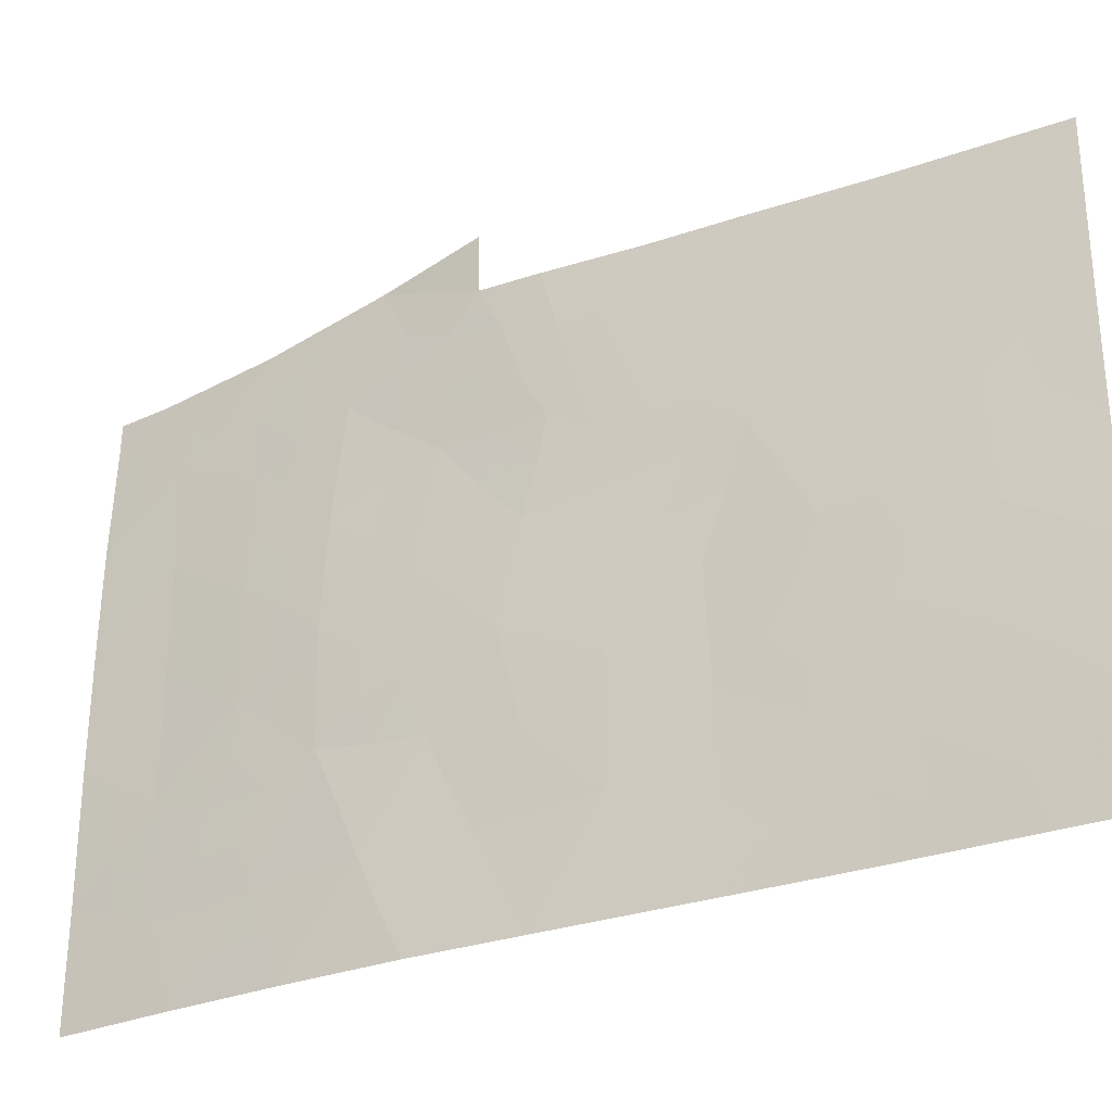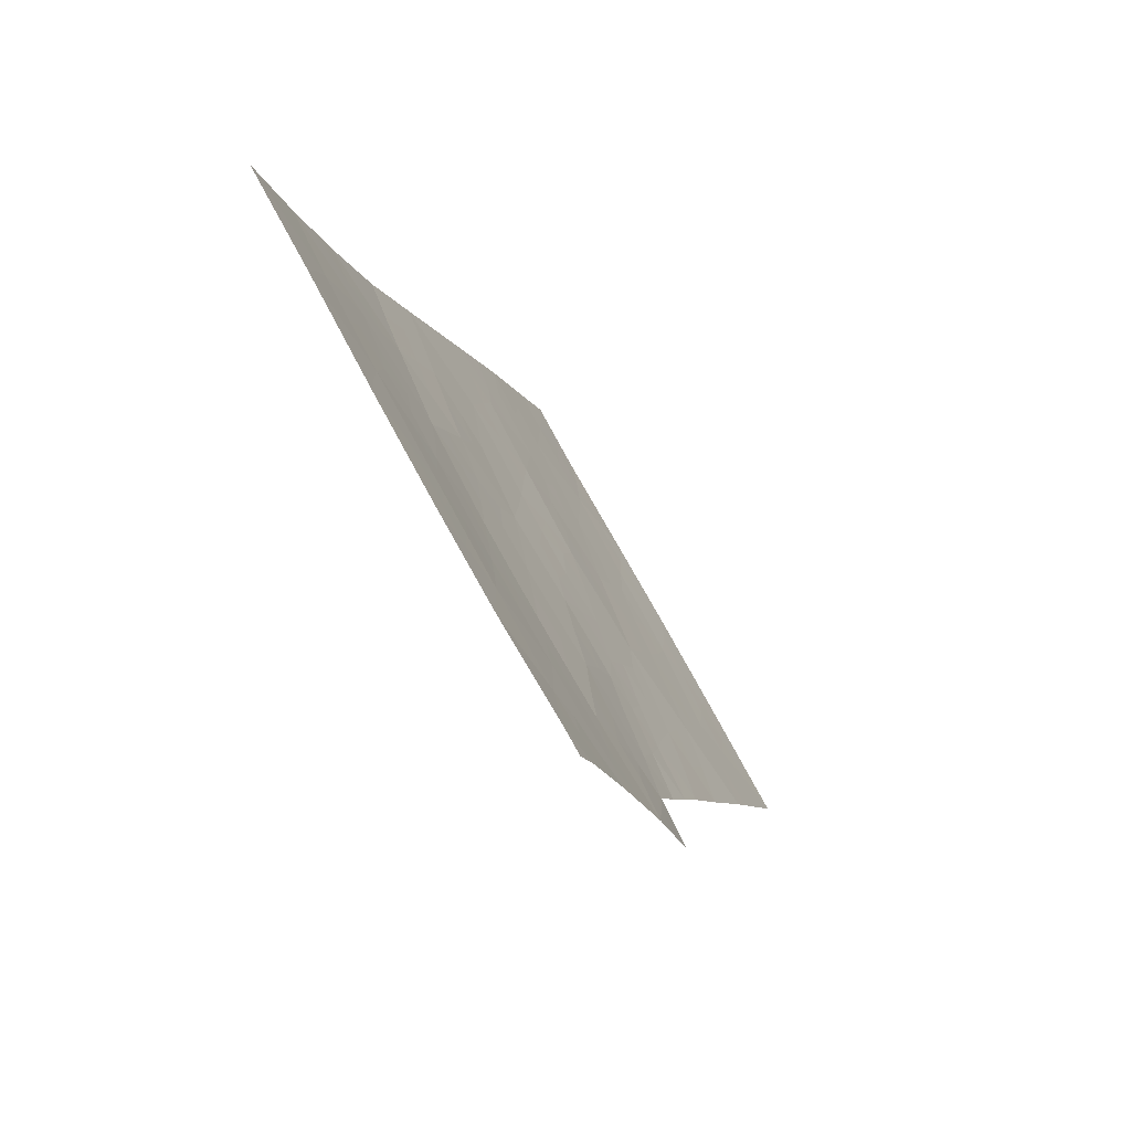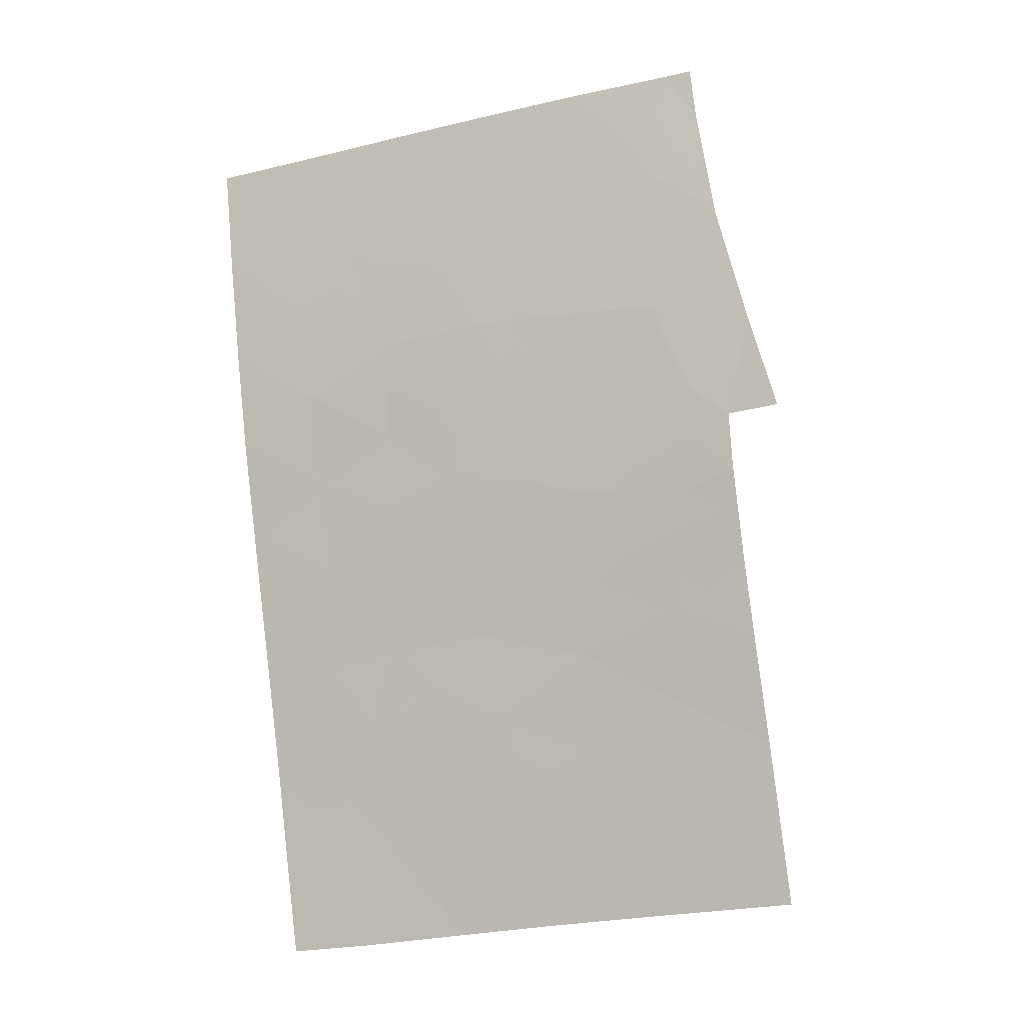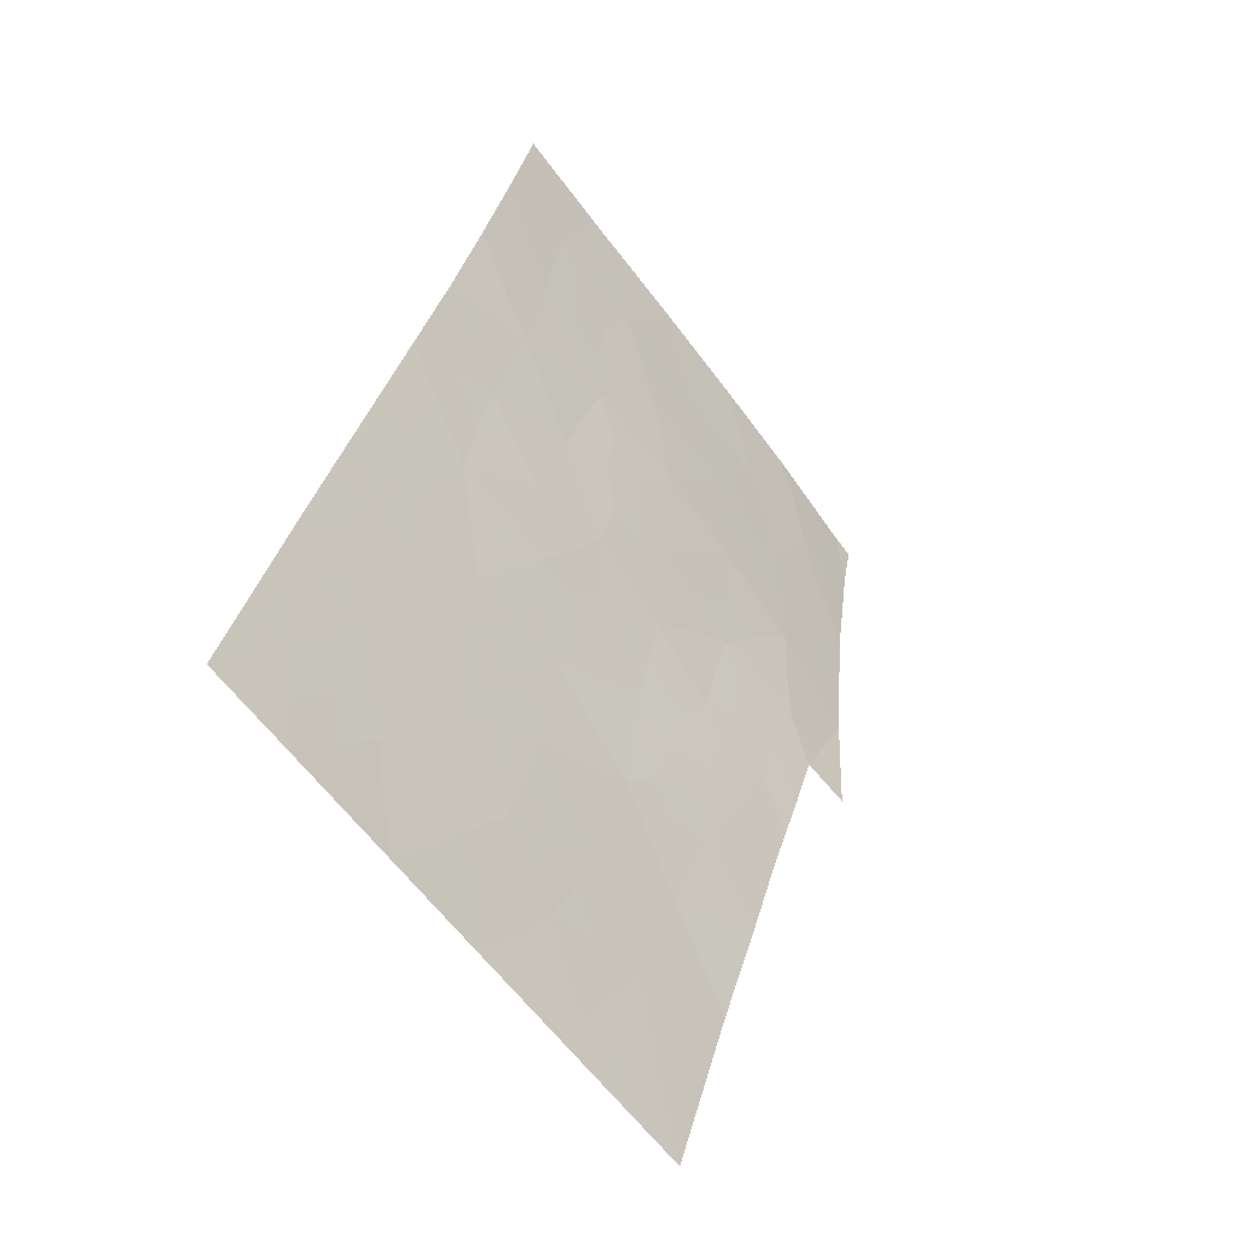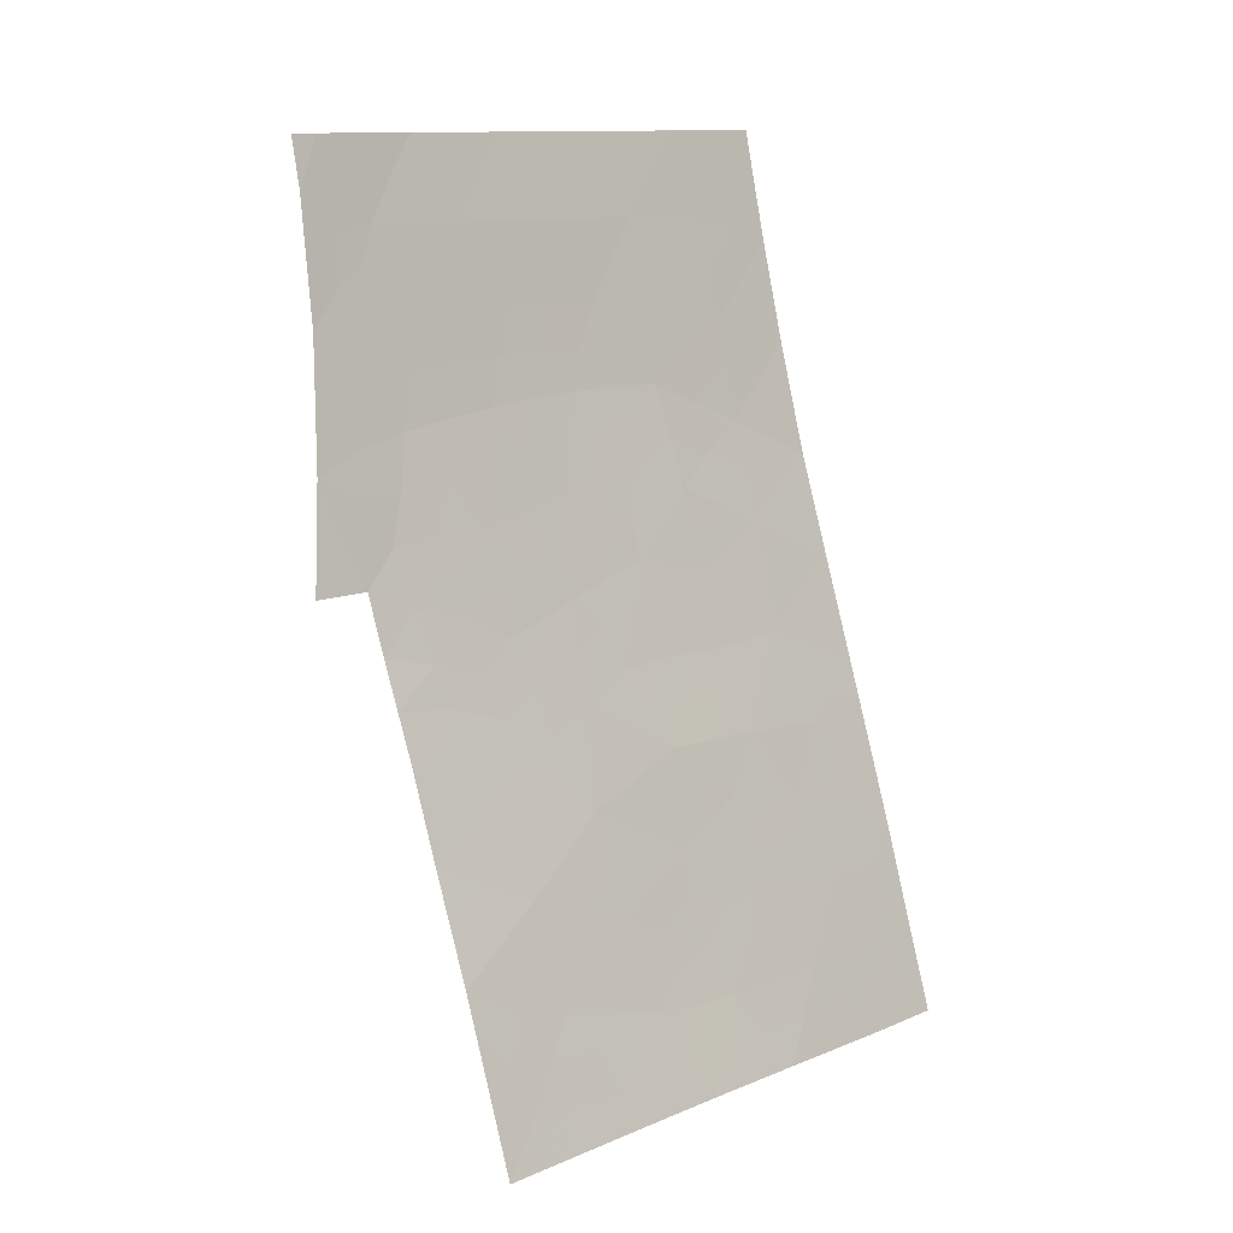
<metadata>
{"format":"obj","ext":"obj","renderer":"f3d","projection":"perspective","resolution":1024,"background":"white","views":[{"elev":-28.9,"azim":136.6,"up":"+Y"},{"elev":72.7,"azim":152.2,"up":"+Z"},{"elev":-24.4,"azim":111.9,"up":"+Z"},{"elev":-64.5,"azim":37.5,"up":"+Z"},{"elev":12.2,"azim":-134.5,"up":"+Z"}]}
</metadata>
<code>
v -106.4 -40.84 90.75
v -108.9 -44.58 83.42
v -109.5 -43.47 81.78
v -108.8 -42.39 83.59
v -104.9 -37.68 96.56
v -104.4 -39.43 98.39
v -104 -40.72 100
v -105 -50 95.53
v -109.5 -40.41 81.79
v -109.5 -38 81.79
v -107.6 -38 87.22
v -107.6 -41.92 87.38
v -104.7 -44.71 96.68
v -105.1 -45.99 95.01
v -107 -37.99 88.96
v -107.4 -48.46 87.9
v -106.3 -37.95 90.83
v -107.4 -46.59 88.05
v -104.3 -43.75 98.32
v -107.9 -47.38 86.47
v -107.9 -44.01 86.24
v -108.3 -45.79 85.13
v -108.6 -38 84.27
v -109.2 -39.9 82.62
v -103.9 -45.15 100
v -105.2 -41.59 94.91
v -109.5 -45.62 81.73
v -108.9 -48.96 83.35
v -109.4 -48.2 81.68
v -103.9 -47.68 100
v -108.2 -42.04 85.36
v -103.9 -42.83 100
v -104.7 -42.49 96.69
v -108.2 -50 85.6
v -108.4 -48.06 84.93
v -107.9 -49.18 86.34
v -109.5 -41.24 81.79
v -109.2 -40.99 82.52
v -105.6 -45.13 93.39
v -106.3 -46.43 91.24
v -106.1 -44.6 91.66
v -105.5 -37.22 94.07
v -108.4 -38 85.1
v -106.3 -42.64 91.24
v -107.4 -50 88.09
v -107.1 -50 88.98
v -105.9 -37.9 92
v -108.6 -40.22 84.23
v -105.1 -43.71 95.03
v -103.9 -50 100
v -104.4 -50 97.71
v -105.9 -36.78 92
v -106.3 -50 91.17
v -109 -50 83.17
v -109.4 -50 81.68
v -104.3 -37.88 99
v -104.1 -38.48 100
v -104.1 -37.9 100
v -104.3 -41.52 98.34
v -107.3 -39.7 88.05
v -106.8 -47.89 89.86
v -104.3 -46.13 98.31
v -104.3 -48.28 98.2
v -105.3 -39.4 94.67
v -104.8 -40.27 96.64
v -105.6 -50 93.24
v -106 -48.08 92.07
v -106.8 -43.49 89.77
v -106.9 -42.38 89.31
v -108 -39.95 86.18
v -107 -41.33 88.94
v -104.8 -48.2 96.18
v -107.3 -44.32 88.16
v -105.6 -43.04 93.23
v -105.8 -40.84 92.77
v -105.4 -48.07 94.11
v -108.9 -46.82 83.35
v -105.8 -46.21 92.94
v -106.8 -45.57 89.79
v -109.2 -44.01 82.6
v -108.9 -43.48 83.47
v -104.7 -38.39 97.27
v -104.6 -39.81 97.53
v -104.8 -39.1 96.66
v -105.3 -50 94.39
v -105.5 -49.04 93.7
v -105.2 -49.05 94.79
v -104.9 -45.28 95.87
v -104.7 -45.76 96.72
v -104.9 -46.36 96.06
v -105.3 -45.27 94.3
v -105.5 -46.12 93.93
v -107.3 -38 88.09
v -107.1 -38.8 88.49
v -107.5 -38.88 87.61
v -107.6 -49.03 87.28
v -107.9 -48.32 86.42
v -107.7 -47.99 87.2
v -106.2 -39.98 91.2
v -106.5 -40.12 90.24
v -104.6 -46.57 97.21
v -104.3 -47.26 98.29
v -104.5 -47.46 97.45
v -109.1 -38 83.03
v -108.9 -38.69 83.56
v -109.2 -38.86 82.66
v -109.5 -44.54 81.75
v -109.2 -45.11 82.56
v -109.2 -48.52 82.52
v -109.2 -47.44 82.52
v -108.9 -47.92 83.35
v -107.1 -46.09 88.93
v -107.3 -45.5 88.11
v -107 -45.02 88.97
v -107.8 -44.96 86.61
v -107.6 -44.09 87.16
v -107.6 -44.98 87.43
v -103.9 -41.77 100
v -104.1 -42.18 99.16
v -104.2 -41.11 99.17
v -104.5 -44.22 97.5
v -104.7 -43.59 96.69
v -104.5 -43.08 97.51
v -104.5 -41.98 97.51
v -104.3 -42.62 98.33
v -106 -50 92.21
v -106.2 -49.02 91.6
v -105.8 -49.04 92.65
v -109.4 -46.91 81.71
v -109.2 -46.26 82.54
v -106 -39.55 92.09
v -106.1 -40.91 91.63
v -108.6 -48.49 84.16
v -108.4 -49.17 84.88
v -108.2 -48.77 85.65
v -108.4 -46.96 84.99
v -108.6 -47.4 84.16
v -108.6 -46.3 84.2
v -107.2 -42.24 88.35
v -107.1 -43.3 88.71
v -107.5 -43.15 87.74
v -105.2 -37.45 95.31
v -105.1 -38.66 95.55
v -105.3 -38.32 94.46
v -108.6 -43.02 84.18
v -108.5 -44.02 84.37
v -107.4 -47.61 88
v -107.6 -47.03 87.23
v -107.6 -39.85 87.14
v -107.8 -38.94 86.66
v -106.7 -41.32 89.95
v -107.3 -49.16 88.37
v -106.1 -38.88 91.55
v -105.8 -38.63 92.66
v -107.8 -40.91 86.73
v -107.9 -41.99 86.3
v -108.1 -40.99 85.76
v -105.1 -44.78 95.04
v -104.9 -44.17 95.86
v -104.2 -50 98.85
v -104.4 -49.17 97.99
v -104.1 -49.28 99.23
v -106.2 -47.18 91.59
v -106.4 -48.03 91.03
v -106.5 -47.05 90.66
v -107.8 -46.57 86.55
v -108.1 -46.68 85.81
v -108 -45.79 86.12
v -108.1 -47.68 85.7
v -109.5 -42.35 81.78
v -109.1 -41.75 82.97
v -104.7 -50 96.62
v -104.9 -49.08 95.85
v -104.6 -49.13 96.92
v -104.2 -40.03 99.19
v -104.4 -40.44 98.36
v -107 -44.14 89.07
v -105.2 -40.5 94.8
v -105.5 -41.23 93.91
v -105.5 -40.12 93.78
v -105.7 -37 93.03
v -105.7 -37.59 92.91
v -105.9 -47.16 92.53
v -106.1 -46.32 92.01
v -107.8 -50 86.84
v -106.4 -39.02 90.56
v -106.9 -38.69 89.24
v -106.6 -37.97 89.89
v -105.6 -38.17 93.54
v -105.3 -47.08 94.53
v -105 -47.16 95.55
v -105.1 -48.1 95.15
v -105.5 -39.05 93.62
v -105.8 -39.66 92.82
v -105.3 -44.34 94.23
v -104.3 -44.94 98.32
v -104.5 -45.38 97.49
v -108.9 -40.59 83.34
v -109.2 -50 82.43
v -109.2 -49.44 82.49
v -108.6 -50 84.39
v -108.6 -39.05 84.49
v -108.9 -45.7 83.37
v -109.4 -49.1 81.68
v -104.1 -43.29 99.16
v -108.2 -43.97 85.36
v -108.4 -43.03 84.94
v -108.1 -43.02 85.83
v -104.9 -43.08 95.86
v -104.2 -38.98 99.17
v -104 -39.6 100
v -104.4 -38.56 98.3
v -104.6 -37.78 97.78
v -105.6 -44.01 93.37
v -105.4 -43.33 94.17
v -107.8 -43.04 86.77
v -104.6 -48.29 97.2
v -104.7 -47.37 96.54
v -104.1 -48.05 99.13
v -104.1 -46.89 99.15
v -106.5 -46.05 90.58
v -106.8 -46.65 89.78
v -107.7 -45.93 87.14
v -108.4 -44.78 84.96
v -108.6 -45.19 84.23
v -106 -42.83 92.23
v -105.9 -43.78 92.44
v -106.2 -43.57 91.47
v -103.9 -43.99 100
v -104.1 -44.46 99.16
v -108.5 -42.14 84.48
v -108.7 -41.32 83.94
v -108.4 -41.1 84.83
v -104.5 -40.88 97.51
v -109.5 -39.21 81.79
v -107.1 -48.25 88.75
v -107.1 -47.2 88.9
v -106.9 -49.04 89.42
v -106.5 -48.99 90.52
v -106.7 -50 90.08
v -104.1 -45.68 99.16
v -108.1 -44.89 85.72
v -103.9 -48.84 100
v -105 -39.78 95.7
v -105 -40.9 95.77
v -105.7 -48.08 93.09
v -103.9 -46.42 100
v -105.6 -47.12 93.51
v -104.7 -41.39 96.67
v -106.7 -44.59 89.82
v -106.5 -45.08 90.67
v -106.2 -45.62 91.42
v -104.9 -42 95.83
v -107.2 -40.46 88.52
v -107.3 -41.34 88.16
v -107.5 -40.71 87.66
v -108 -38 86.16
v -108.2 -38.99 85.63
v -106.4 -41.71 90.95
v -106.6 -42.5 90.28
v -107 -39.51 88.92
v -106.8 -40.29 89.39
v -108.3 -40.03 85.19
v -106.1 -41.83 91.98
v -105.7 -42.01 93.04
v -106.5 -43.29 90.66
v -106.5 -44.13 90.68
v -105.8 -44.6 92.64
v -105.4 -42.3 94.06
v -105.1 -42.65 94.99
v -105.9 -45.41 92.34
v -106.7 -39.22 89.73
v -108.9 -39.52 83.46
v -104.6 -39.02 97.65
v -109.2 -42.84 82.66
v -108.7 -49.39 84.05
v -104.9 -38.24 96.3
v -106 -40.22 92.12
v -109.3 -41.86 82.29
f 80 275 81
f 82 274 84
f 85 86 87
f 88 89 90
f 91 92 39
f 93 94 95
f 96 97 98
f 186 99 100
f 101 102 103
f 104 105 106
f 107 80 108
f 109 110 111
f 112 113 114
f 115 116 117
f 118 119 120
f 121 122 123
f 124 125 123
f 126 127 128
f 129 130 110
f 99 131 278
f 276 133 134
f 134 35 135
f 37 9 38
f 136 137 138
f 111 137 133
f 139 140 141
f 142 143 144
f 81 145 146
f 147 98 148
f 95 149 150
f 153 47 154
f 202 273 105
f 155 156 157
f 88 158 159
f 160 161 162
f 163 164 165
f 166 167 168
f 169 136 167
f 3 170 275
f 172 173 174
f 175 120 176
f 140 68 177
f 178 179 180
f 42 182 181
f 183 163 184
f 45 185 96
f 190 191 192
f 193 180 194
f 91 195 158
f 121 196 197
f 198 24 273
f 55 200 199
f 34 201 134
f 203 130 108
f 204 109 200
f 205 125 119
f 206 207 208
f 159 209 122
f 175 210 211
f 6 212 210
f 82 213 212
f 57 56 58
f 214 215 195
f 156 216 208
f 141 116 216
f 103 217 218
f 219 102 220
f 221 165 222
f 148 166 223
f 146 224 225
f 226 227 228
f 229 230 205
f 231 232 233
f 176 234 83
f 24 235 106
f 236 147 237
f 236 238 152
f 239 164 127
f 239 240 238
f 196 230 241
f 206 242 224
f 219 243 162
f 244 143 84
f 244 245 178
f 128 246 86
f 247 220 241
f 191 90 218
f 190 248 92
f 97 135 169
f 124 249 234
f 250 114 177
f 221 251 252
f 253 245 249
f 254 255 256
f 257 150 258
f 149 256 155
f 259 260 151
f 187 261 94
f 254 261 262
f 263 202 258
f 100 151 262
f 139 255 71
f 264 265 226
f 266 68 260
f 266 228 267
f 214 268 227
f 179 269 265
f 197 101 89
f 270 253 209
f 269 270 215
f 222 237 112
f 113 223 117
f 268 39 271
f 193 189 144
f 161 174 217
f 264 259 132
f 263 157 233
f 145 231 207
f 246 183 248
f 203 225 138
f 171 198 232
f 192 173 87
f 250 267 251
f 271 184 252
f 242 115 168
f 2 80 81
f 80 3 275
f 5 82 277
f 84 83 65
f 8 85 87
f 85 66 86
f 87 86 76
f 38 9 24
f 14 88 90
f 88 13 89
f 90 89 101
f 91 14 92
f 39 92 78
f 11 93 95
f 93 15 94
f 95 94 60
f 16 96 98
f 96 36 97
f 98 97 20
f 272 186 100
f 186 153 99
f 100 99 1
f 101 62 102
f 103 102 63
f 10 104 106
f 104 23 105
f 106 105 273
f 27 107 108
f 107 3 80
f 108 80 2
f 109 29 110
f 111 110 77
f 79 112 114
f 112 18 113
f 114 113 73
f 223 115 117
f 115 21 116
f 117 116 73
f 7 118 120
f 118 32 119
f 120 119 59
f 19 121 123
f 121 13 122
f 123 122 33
f 33 124 123
f 124 59 125
f 123 125 19
f 66 126 128
f 126 53 127
f 128 127 67
f 29 129 110
f 129 27 130
f 110 130 77
f 1 99 132
f 99 153 131
f 276 28 133
f 134 133 35
f 34 134 135
f 22 136 138
f 136 35 137
f 138 137 77
f 111 77 137
f 133 137 35
f 12 139 141
f 139 69 140
f 141 140 73
f 42 142 144
f 142 5 277
f 144 143 64
f 2 81 146
f 81 4 145
f 18 147 148
f 147 16 98
f 148 98 20
f 11 95 150
f 95 60 149
f 150 149 70
f 151 69 71
f 46 45 152
f 23 202 105
f 202 48 273
f 106 273 24
f 70 155 157
f 155 12 156
f 157 156 31
f 13 88 159
f 88 14 158
f 159 158 49
f 50 160 162
f 160 51 161
f 162 161 63
f 40 163 165
f 163 67 164
f 165 164 61
f 223 166 168
f 166 20 167
f 168 167 22
f 20 169 167
f 169 35 136
f 167 136 22
f 170 37 279
f 4 275 171
f 51 172 174
f 172 8 173
f 174 173 72
f 6 175 176
f 175 7 120
f 176 120 59
f 73 140 177
f 140 69 68
f 64 178 180
f 178 26 179
f 180 179 75
f 47 52 182
f 181 182 52
f 78 183 184
f 183 67 163
f 184 163 40
f 185 36 96
f 36 185 34
f 45 96 152
f 152 96 16
f 17 186 188
f 188 272 187
f 188 187 15
f 47 182 154
f 182 42 189
f 76 190 192
f 190 14 191
f 192 191 72
f 154 189 193
f 193 64 180
f 194 180 75
f 14 91 158
f 91 39 195
f 158 195 49
f 13 121 197
f 121 19 196
f 197 196 62
f 48 198 273
f 198 38 24
f 28 54 200
f 199 200 54
f 43 202 23
f 2 203 108
f 203 77 130
f 108 130 27
f 55 204 200
f 204 29 109
f 200 109 28
f 32 205 119
f 205 19 125
f 119 125 59
f 21 206 208
f 206 146 207
f 208 207 31
f 13 159 122
f 159 49 209
f 122 209 33
f 7 175 211
f 175 6 210
f 211 210 57
f 212 56 210
f 57 210 56
f 6 274 212
f 212 213 56
f 39 214 195
f 214 74 215
f 195 215 49
f 31 156 208
f 156 12 216
f 208 216 21
f 12 141 216
f 141 73 116
f 216 116 21
f 101 103 218
f 103 63 217
f 218 217 72
f 30 219 220
f 219 63 102
f 220 102 62
f 186 17 153
f 17 47 153
f 79 221 222
f 221 40 165
f 222 165 61
f 18 148 223
f 148 20 166
f 2 146 225
f 225 224 22
f 44 226 228
f 226 74 227
f 228 227 41
f 32 229 205
f 229 25 230
f 205 230 19
f 31 231 233
f 231 4 232
f 233 232 48
f 6 176 83
f 176 59 234
f 83 234 65
f 24 9 235
f 106 235 10
f 61 236 237
f 236 16 147
f 237 147 18
f 16 236 152
f 236 61 238
f 152 238 46
f 53 239 127
f 239 61 164
f 127 164 67
f 61 239 238
f 239 53 240
f 238 240 46
f 62 196 241
f 196 19 230
f 241 230 25
f 146 206 224
f 206 21 242
f 224 242 22
f 63 219 162
f 219 30 243
f 65 244 84
f 244 64 143
f 64 244 178
f 244 65 245
f 178 245 26
f 66 128 86
f 128 67 246
f 86 246 76
f 25 247 241
f 247 30 220
f 241 220 62
f 72 191 218
f 191 14 90
f 218 90 101
f 14 190 92
f 190 76 248
f 92 248 78
f 20 97 169
f 97 36 135
f 169 135 35
f 59 124 234
f 124 33 249
f 234 249 65
f 68 250 177
f 250 79 114
f 177 114 73
f 40 221 252
f 221 79 251
f 252 251 41
f 33 253 249
f 253 26 245
f 249 245 65
f 60 254 256
f 254 71 255
f 256 255 12
f 43 257 258
f 257 11 150
f 258 150 70
f 70 149 155
f 149 60 256
f 155 256 12
f 1 259 151
f 259 44 260
f 151 260 69
f 15 187 94
f 187 272 261
f 94 261 60
f 71 254 262
f 254 60 261
f 262 261 272
f 70 263 258
f 263 48 202
f 258 202 43
f 272 100 262
f 100 1 151
f 262 151 71
f 69 139 71
f 139 12 255
f 44 264 226
f 264 75 265
f 226 265 74
f 44 266 260
f 260 68 69
f 68 266 267
f 266 44 228
f 267 228 41
f 74 214 227
f 214 39 268
f 227 268 41
f 75 179 265
f 179 26 269
f 265 269 74
f 13 197 89
f 197 62 101
f 49 270 209
f 270 26 253
f 209 253 33
f 74 269 215
f 269 26 270
f 215 270 49
f 79 222 112
f 222 61 237
f 112 237 18
f 73 113 117
f 113 18 223
f 75 278 194
f 41 268 271
f 271 39 78
f 64 193 144
f 144 189 42
f 63 161 217
f 161 51 174
f 217 174 72
f 75 264 132
f 264 44 259
f 132 259 1
f 48 263 233
f 263 70 157
f 233 157 31
f 146 145 207
f 145 4 231
f 207 231 31
f 76 246 248
f 246 67 183
f 248 183 78
f 77 203 138
f 203 2 225
f 138 225 22
f 4 171 232
f 171 38 198
f 232 198 48
f 76 192 87
f 192 72 173
f 87 173 8
f 79 250 251
f 250 68 267
f 251 267 41
f 41 271 252
f 271 78 184
f 252 184 40
f 22 242 168
f 242 21 115
f 168 115 223
f 186 272 188
f 201 54 276
f 275 170 279
f 28 109 111
f 28 111 133
f 82 5 213
f 274 83 84
f 134 201 276
f 81 275 4
f 83 274 6
f 154 182 189
f 276 54 28
f 274 82 212
f 135 36 34
f 154 193 194
f 194 131 154
f 277 82 84
f 142 277 143
f 84 143 277
f 131 153 154
f 99 278 132
f 132 278 75
f 278 131 194
f 279 37 38
f 38 171 279
f 275 279 171
f 162 243 50

</code>
